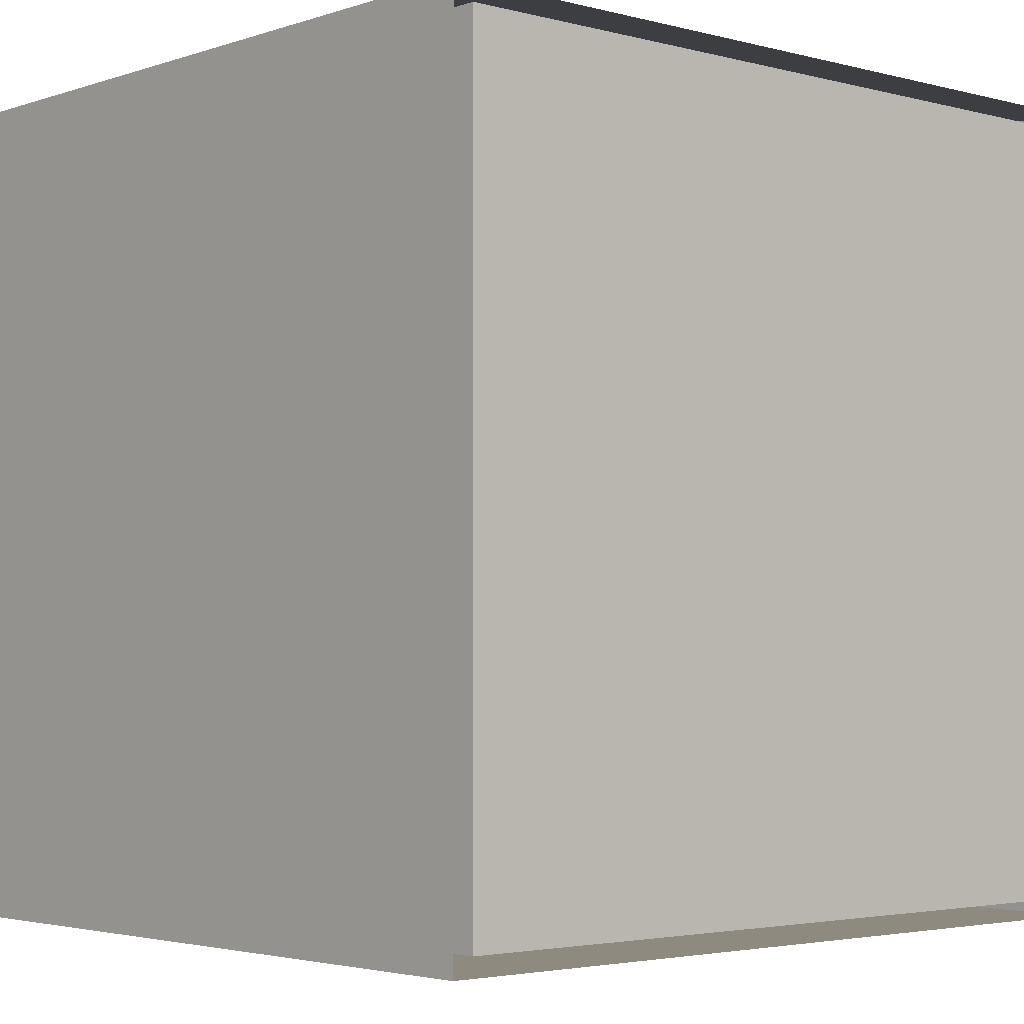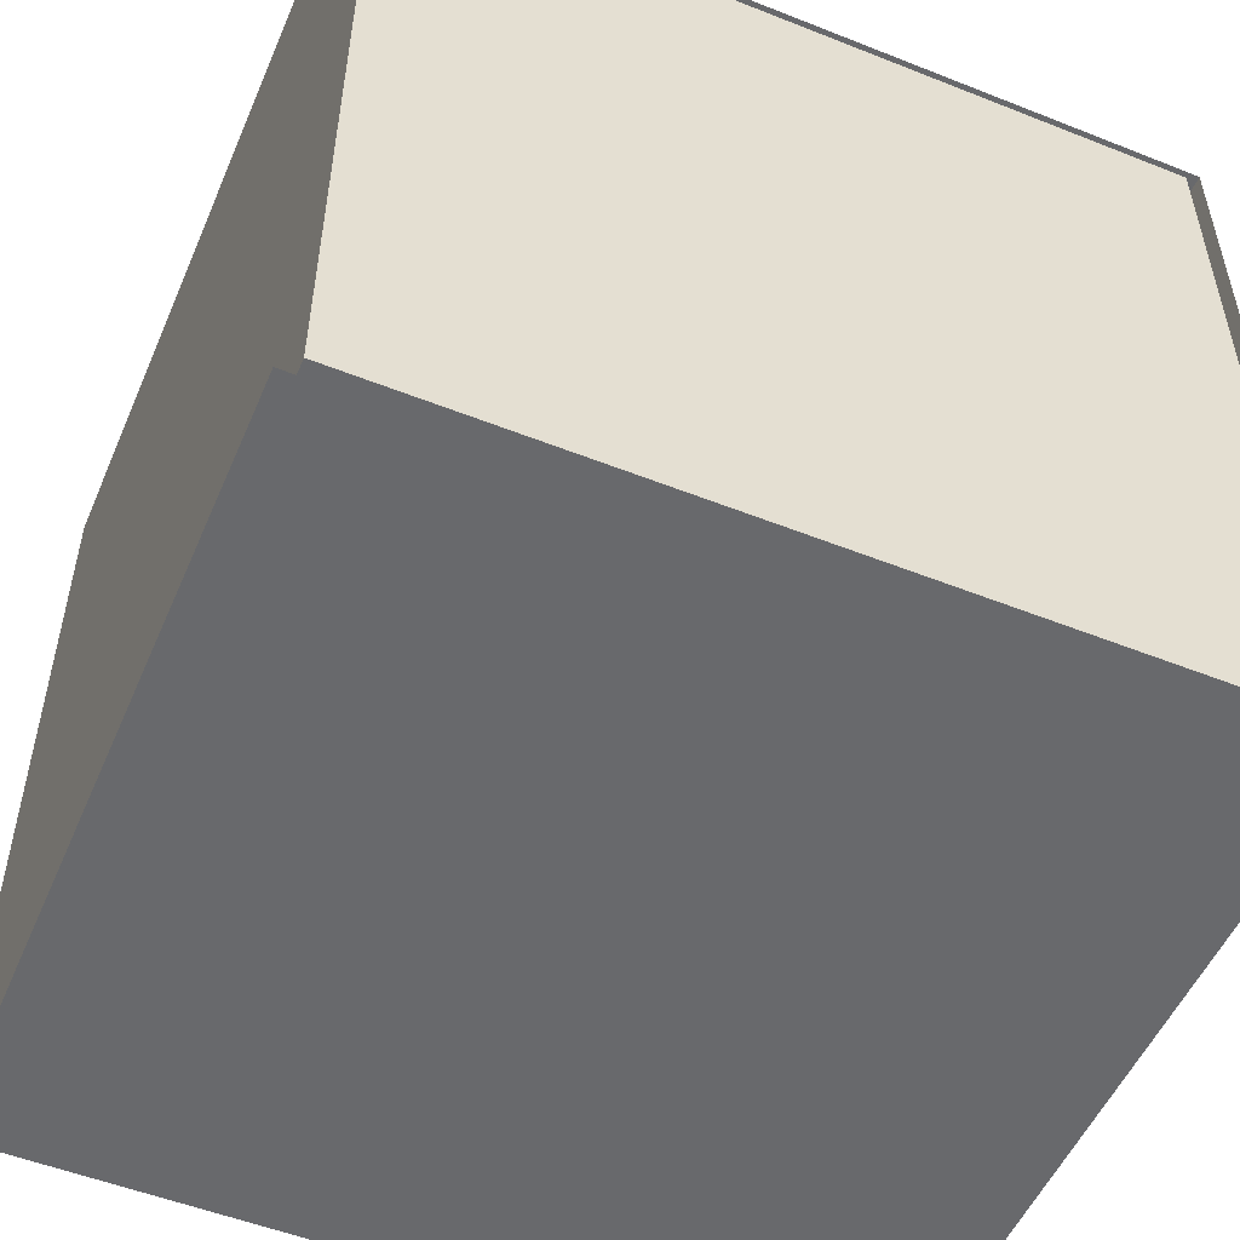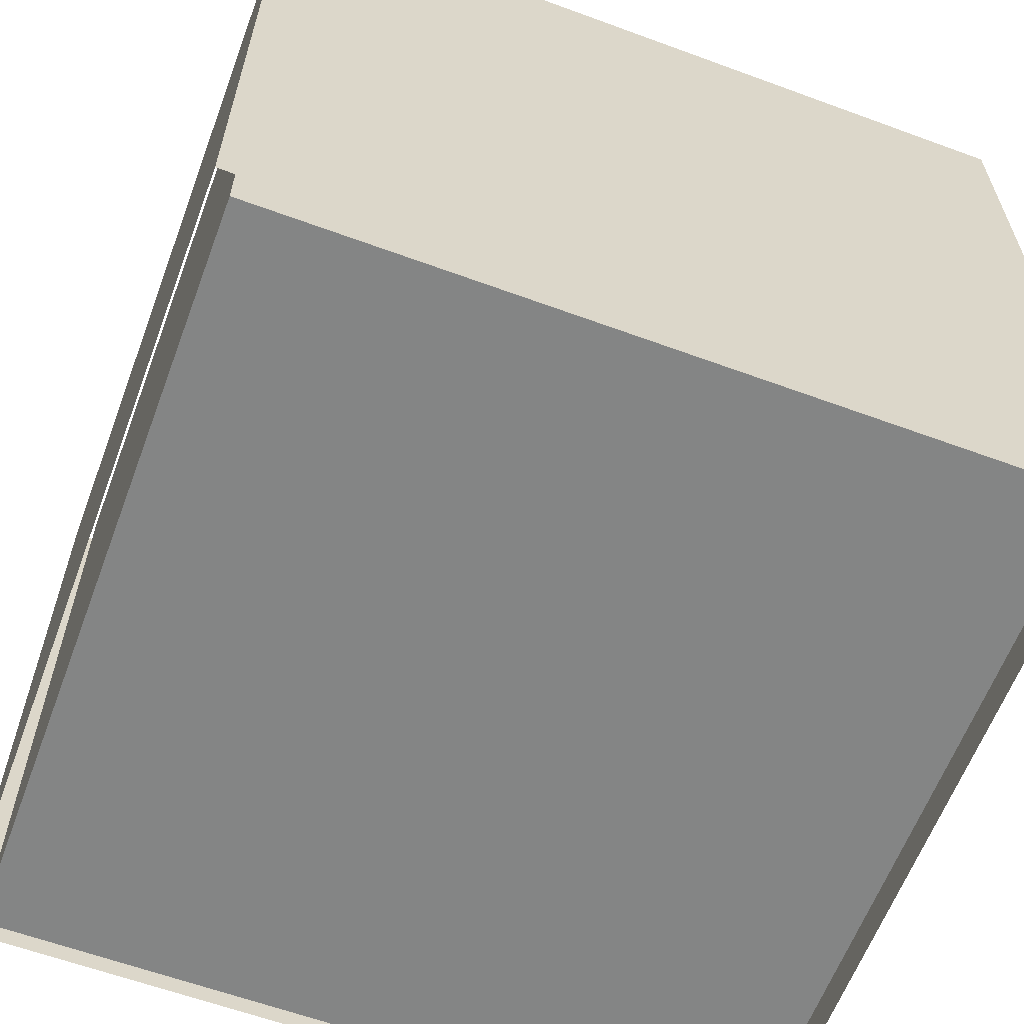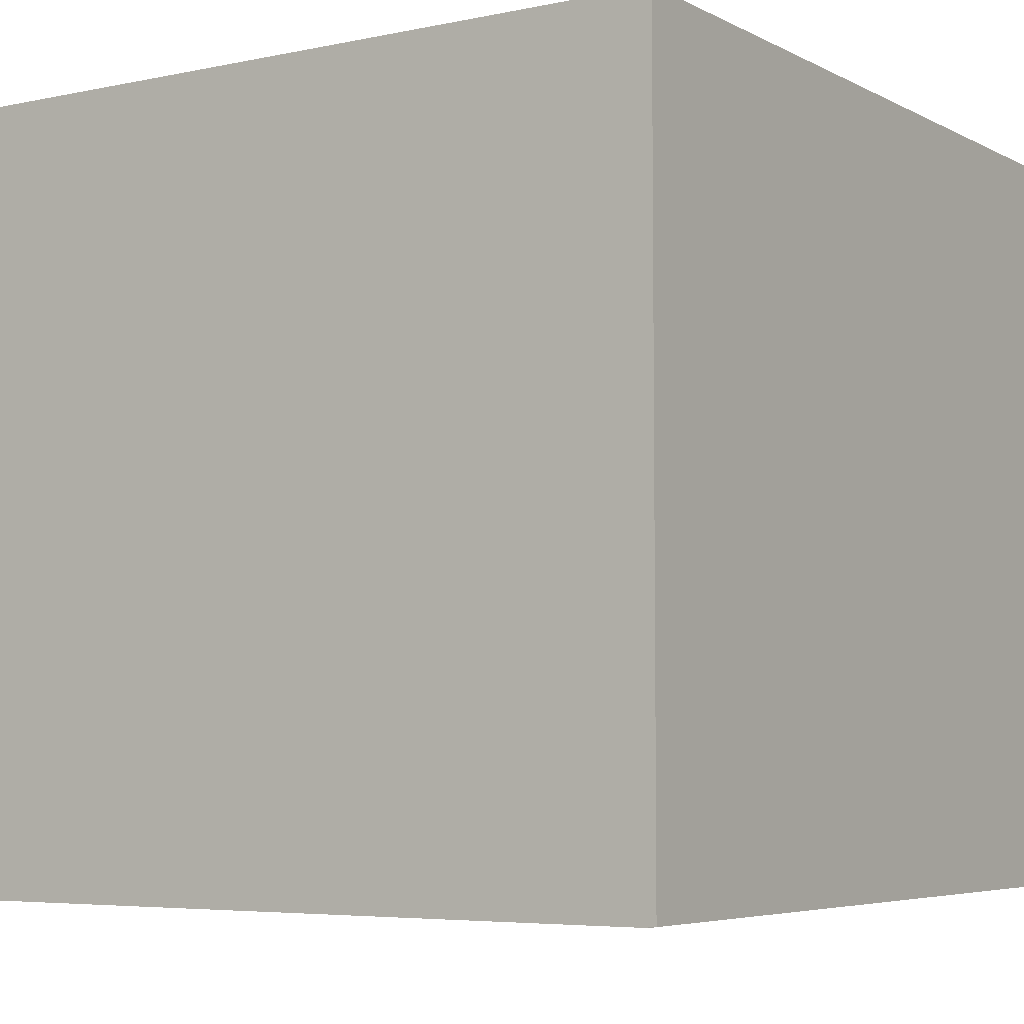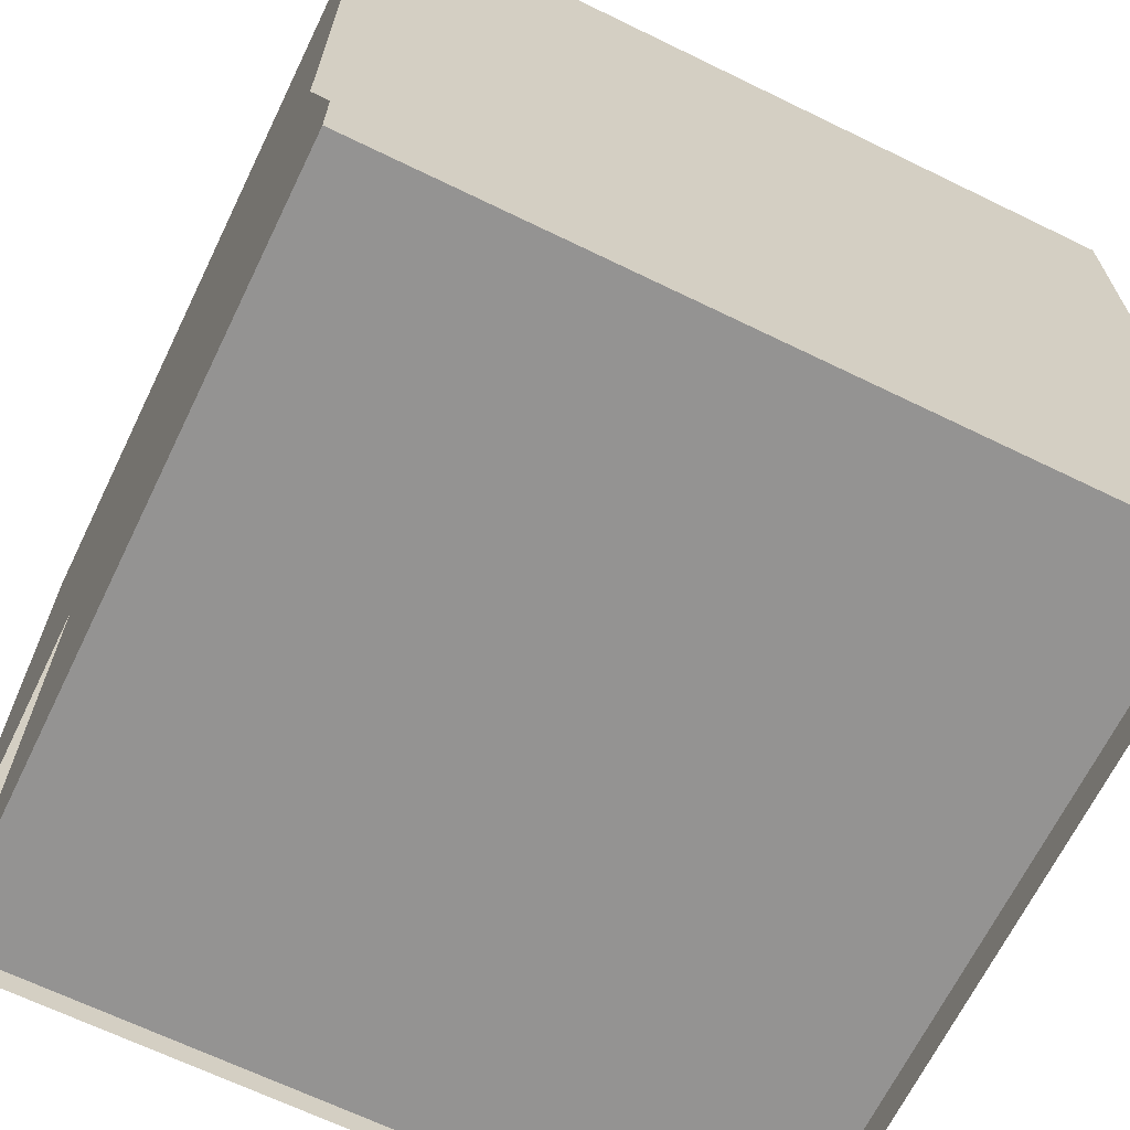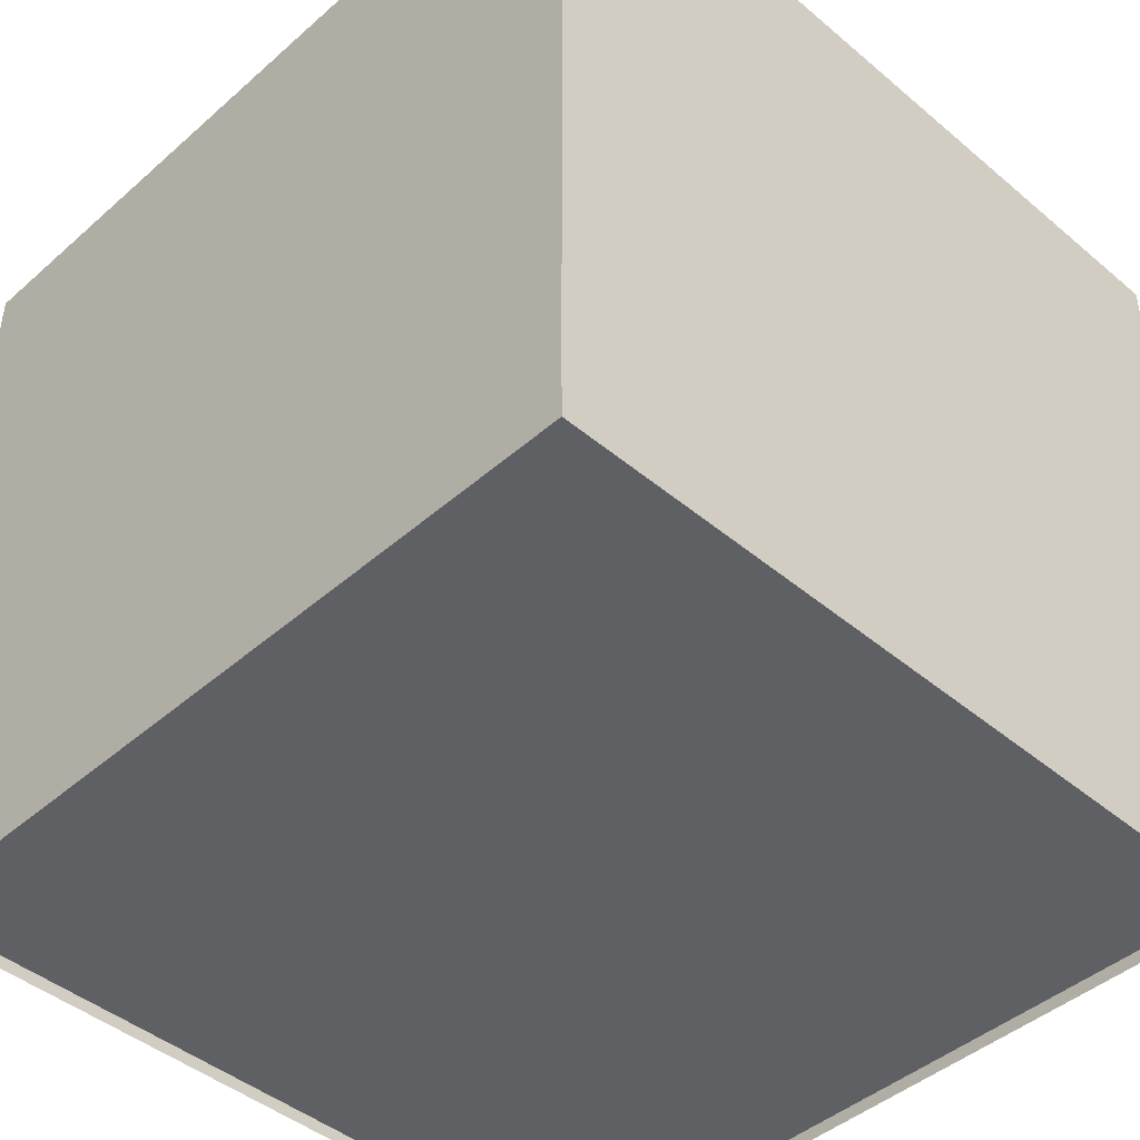
<metadata>
{"format":"obj","ext":"obj","renderer":"f3d","projection":"perspective","resolution":1024,"background":"white","views":[{"elev":-3.2,"azim":138.3,"up":"+Y"},{"elev":-52.7,"azim":-23.1,"up":"+Y"},{"elev":-61.6,"azim":69.5,"up":"+Z"},{"elev":-5.3,"azim":-56.6,"up":"+Z"},{"elev":-66.8,"azim":64.0,"up":"+Z"},{"elev":-44.4,"azim":135.6,"up":"+Z"}]}
</metadata>
<code>
g royale_hat_aquarium_mesh
v 0.293 0.293 0.1952
v -0.293 0.293 0.1952
v -0.293 0.293 -0.3907
v 0.293 0.293 -0.3907
v -0.293 -0.293 0.1952
v 0.293 -0.293 0.1952
v 0.293 -0.293 -0.3907
v -0.293 -0.293 -0.3907
v -0.293 0.293 0.1952
v -0.293 -0.293 0.1952
v -0.293 -0.293 -0.3907
v -0.293 0.293 -0.3907
v 0.293 -0.293 0.1952
v 0.293 0.293 0.1952
v 0.293 0.293 -0.3907
v 0.293 -0.293 -0.3907
v -0.293 0.293 0.1952
v 0.293 0.293 0.1952
v 0.293 -0.293 0.1952
v -0.293 -0.293 0.1952
v -0.293 -0.293 -0.3907
v 0.293 -0.293 -0.3907
v 0.293 0.293 -0.3907
v -0.293 0.293 -0.3907
g royale_hat_aquarium_mesh_0
f -22 -23 -24
f -21 -22 -24
f -18 -19 -20
f -17 -18 -20
f -14 -15 -16
f -13 -14 -16
f -10 -11 -12
f -9 -10 -12
f -6 -7 -8
f -5 -6 -8
f -2 -3 -4
f -1 -2 -4
v 0.3069 0.3069 0.1932
v -0.3069 0.3069 0.1932
v -0.3069 0.3069 -0.3887
v 0.3069 0.3069 -0.3887
v -0.3069 -0.3069 0.1932
v 0.3069 -0.3069 0.1932
v 0.3069 -0.3069 -0.3887
v -0.3069 -0.3069 -0.3887
v -0.3069 0.3069 0.1932
v -0.3069 -0.3069 0.1932
v -0.3069 -0.3069 -0.3887
v -0.3069 0.3069 -0.3887
v 0.3069 -0.3069 0.1932
v 0.3069 0.3069 0.1932
v 0.3069 0.3069 -0.3887
v 0.3069 -0.3069 -0.3887
g royale_hat_aquarium_mesh_1
f -14 -15 -16
f -13 -14 -16
f -10 -11 -12
f -9 -10 -12
f -6 -7 -8
f -5 -6 -8
f -2 -3 -4
f -1 -2 -4

</code>
